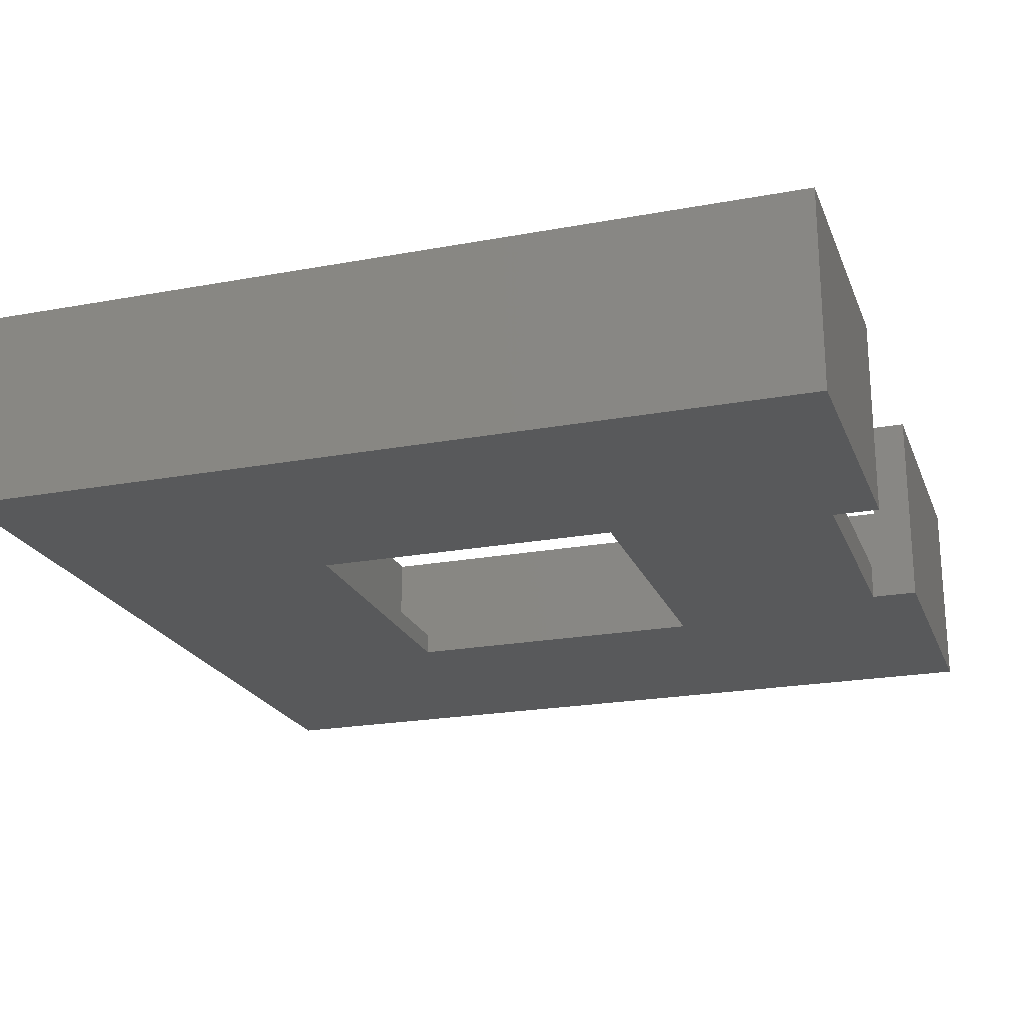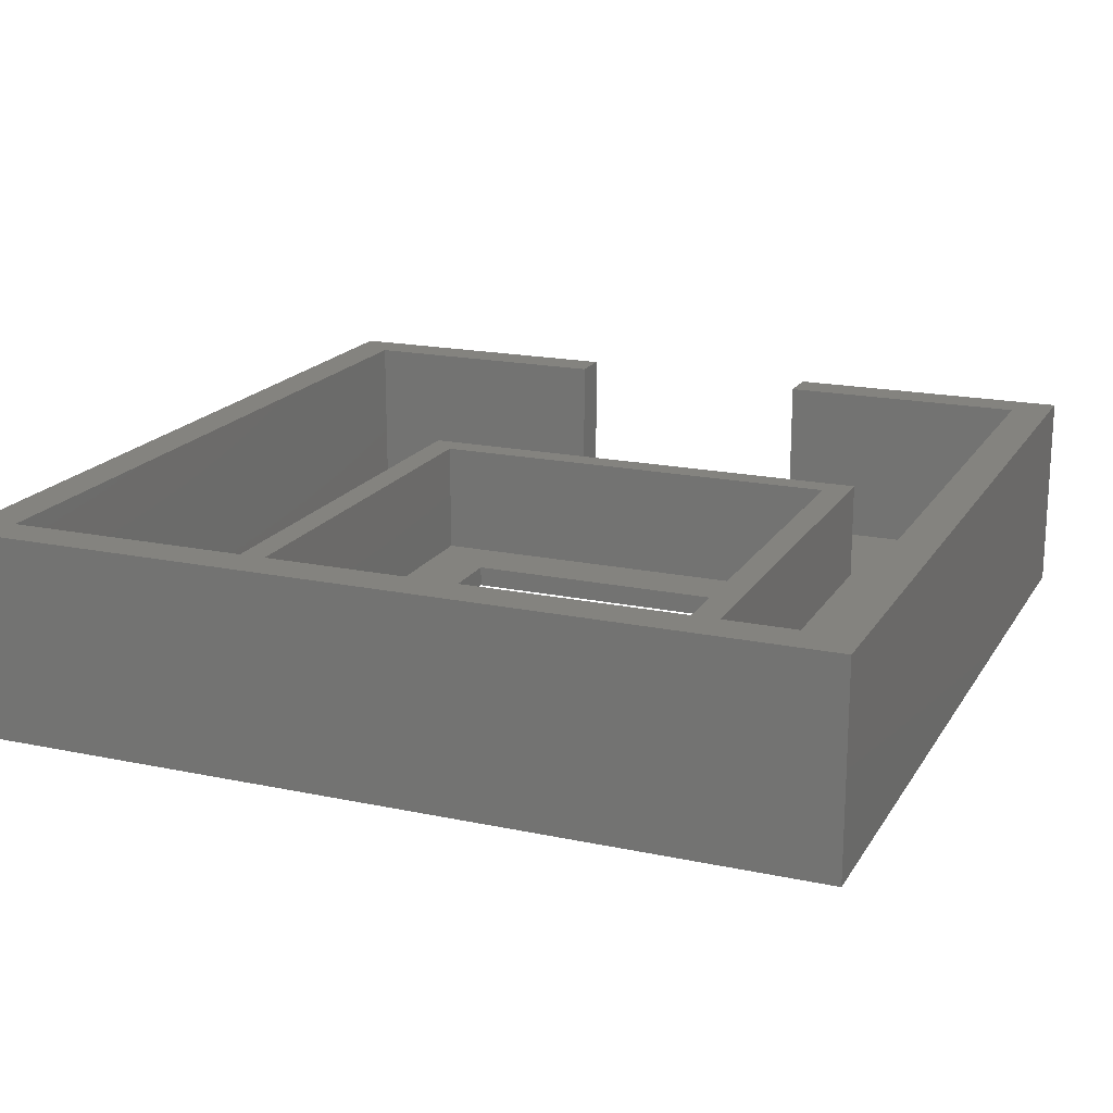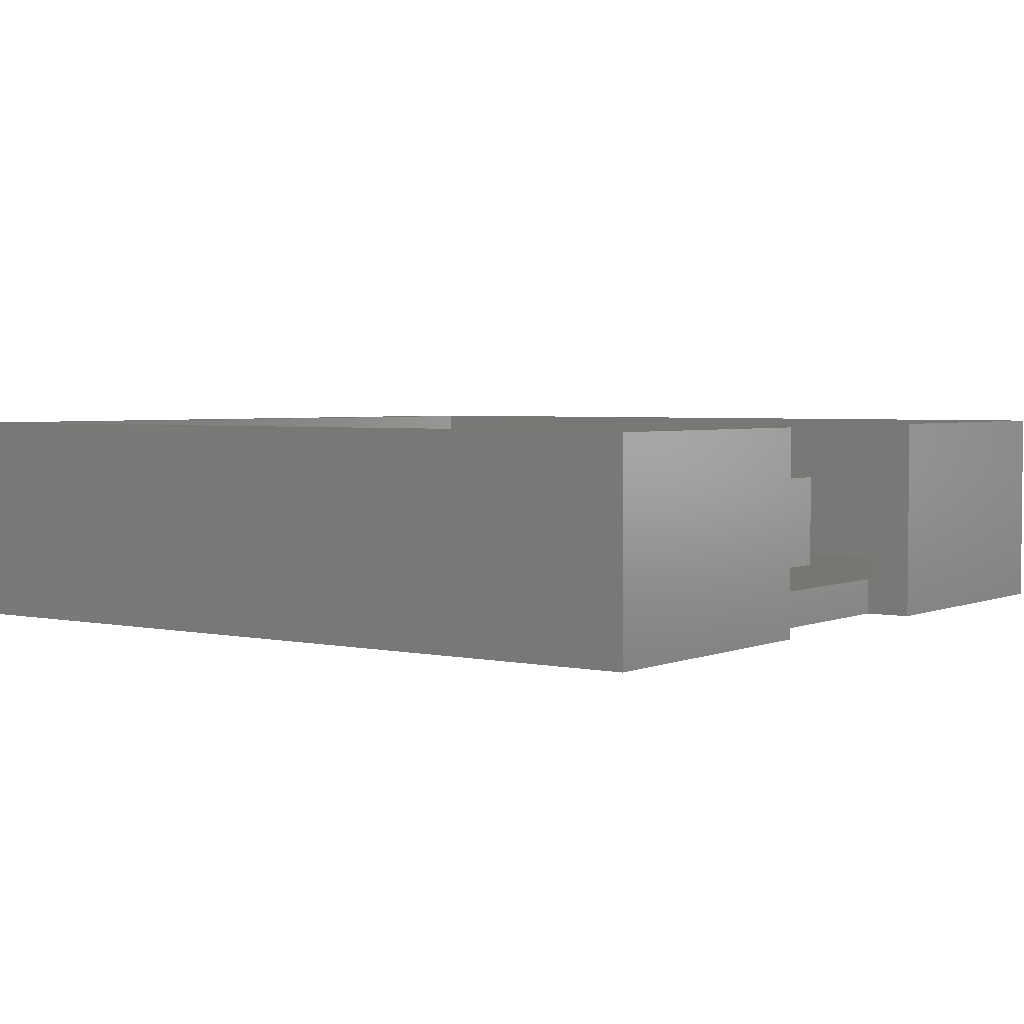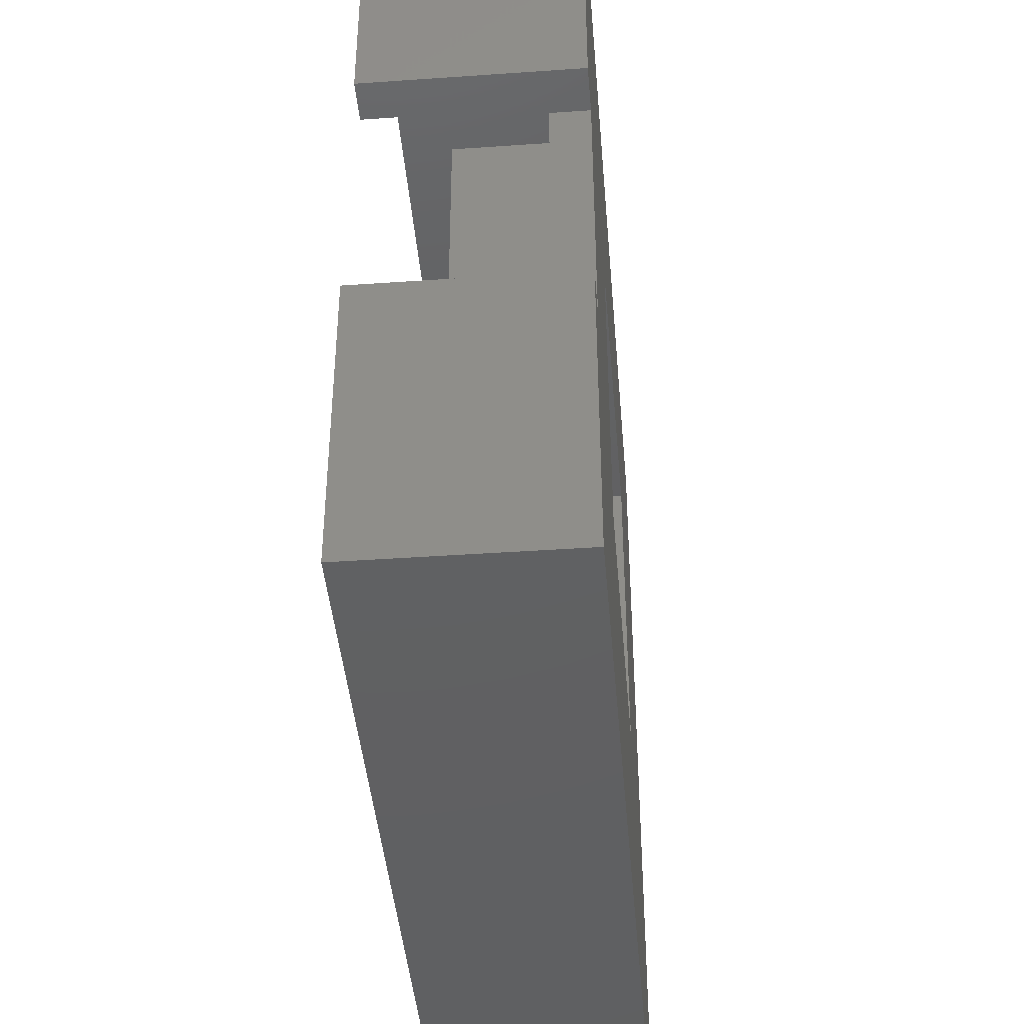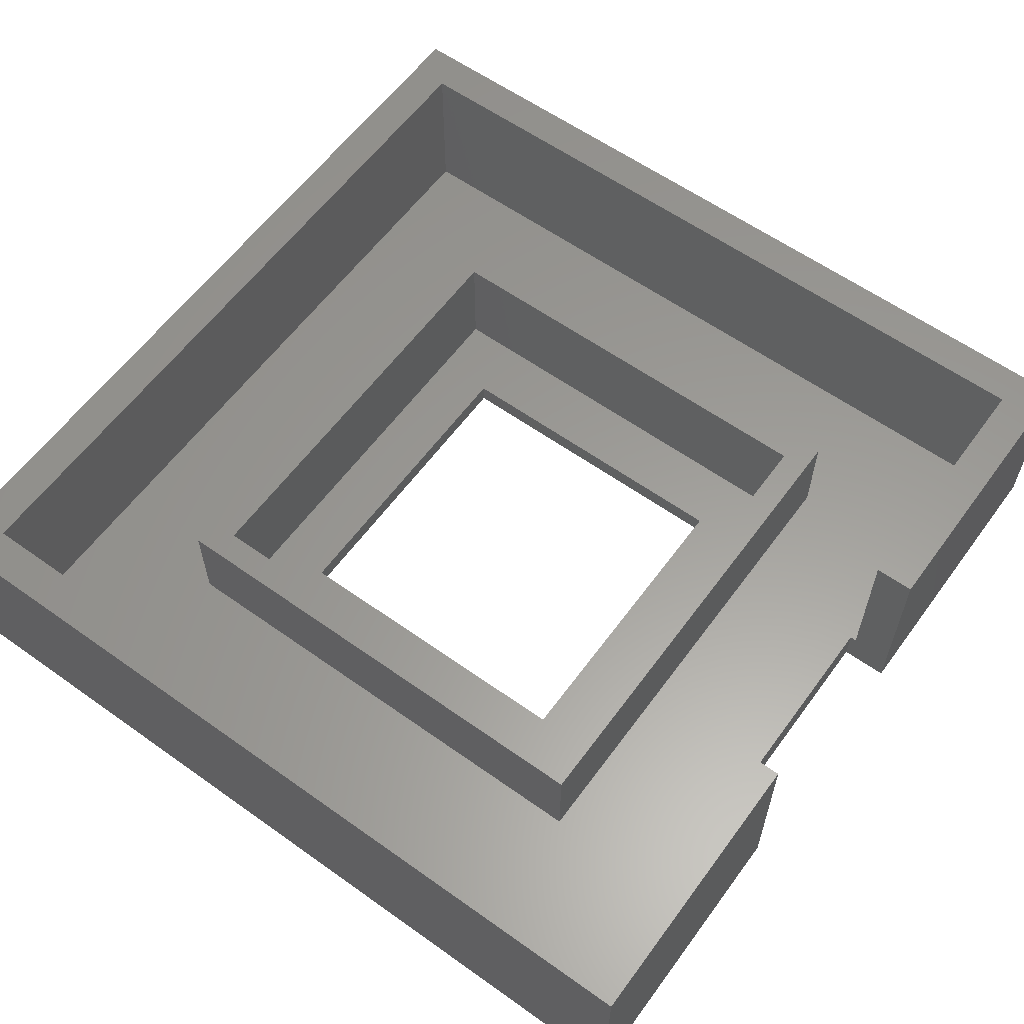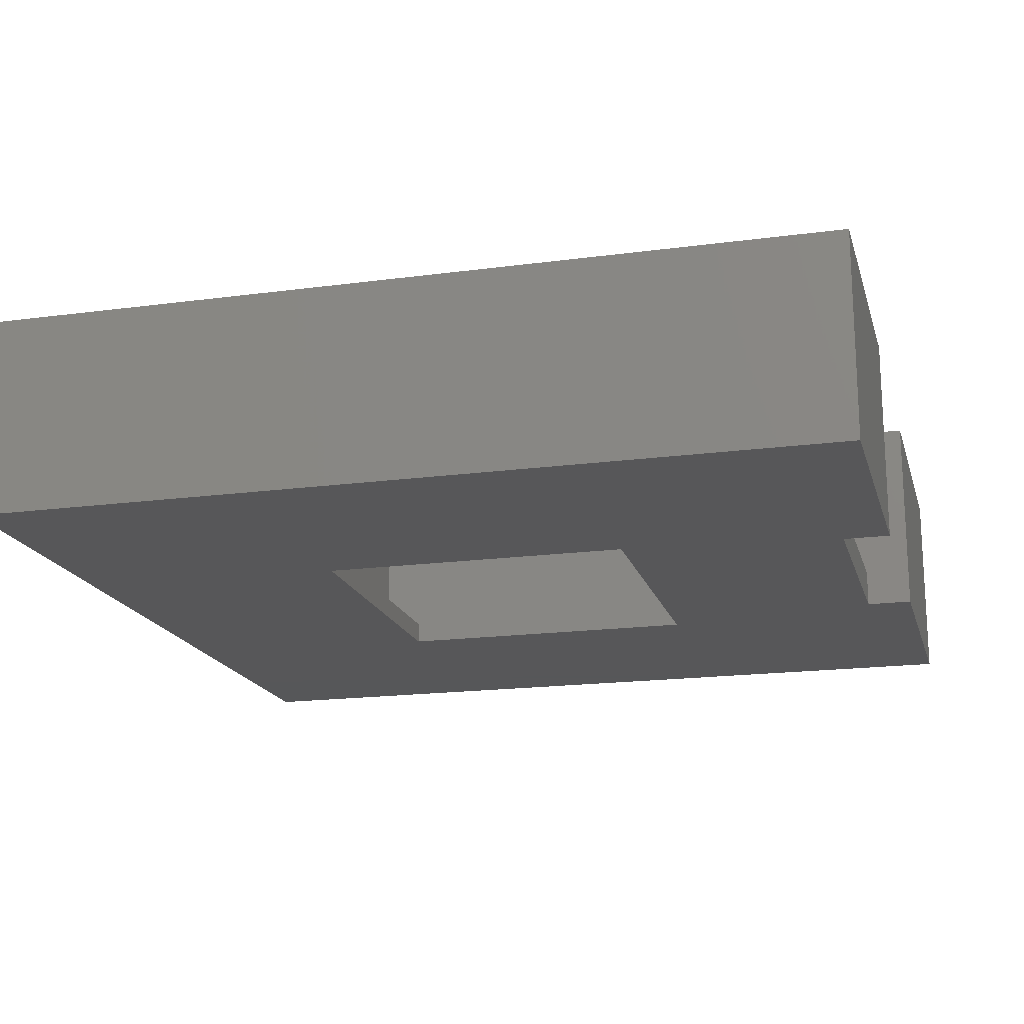
<metadata>
{"format":"stl","ext":"stl","renderer":"f3d","projection":"perspective","resolution":1024,"background":"white","views":[{"elev":-21.8,"azim":18.0,"up":"+Z"},{"elev":18.2,"azim":-67.7,"up":"+Z"},{"elev":3.3,"azim":36.1,"up":"+Z"},{"elev":-42.2,"azim":94.8,"up":"+Y"},{"elev":60.0,"azim":36.1,"up":"+Z"},{"elev":-17.8,"azim":14.7,"up":"+Z"}]}
</metadata>
<code>
# stl→obj: 52 verts, 104 faces
v -23.15 -23.15 0
v 8.5 -8.5 0
v 23.15 -23.15 0
v 20.65 -7.301 0
v 23.15 -7.301 0
v -8.5 -8.5 0
v -23.15 23.15 0
v -8.5 8.5 0
v 23.15 23.15 0
v 8.5 8.5 0
v 23.15 6.666 0
v 20.65 6.666 1.776e-15
v 23.15 -7.301 11
v 23.15 -23.15 11
v 23.15 23.15 11
v 23.15 6.666 11
v 21 -7.301 2
v 21 -21 2
v 21 -7.301 11
v 21 -21 11
v 21 21 2
v 21 6.666 2
v 21 21 11
v 21 6.666 11
v -23.15 -23.15 11
v -21 -21 11
v -23.15 23.15 11
v -21 21 11
v 20.65 -7.301 2
v 13.25 -13.5 2
v -21 -21 2
v -13.25 -13.5 2
v -21 21 2
v -13.25 13.5 2
v 13.25 13.5 2
v 20.65 6.666 2
v 13.25 -13.5 7.5
v 11.75 -12 7.5
v -13.25 -13.5 7.5
v -11.75 -12 7.5
v -13.25 13.5 7.5
v -11.75 12 7.5
v 13.25 13.5 7.5
v 11.75 12 7.5
v 11.75 -12 1.15
v 8.5 -8.5 1.15
v -11.75 -12 1.15
v -8.5 -8.5 1.15
v -11.75 12 1.15
v -8.5 8.5 1.15
v 11.75 12 1.15
v 8.5 8.5 1.15
f 1 2 3
f 3 2 4
f 3 4 5
f 2 1 6
f 6 1 7
f 6 7 8
f 8 7 9
f 8 9 10
f 10 9 11
f 10 11 12
f 2 10 4
f 4 10 12
f 13 14 5
f 5 14 3
f 15 16 9
f 9 16 11
f 17 18 19
f 19 18 20
f 21 22 23
f 23 22 24
f 13 19 14
f 14 19 20
f 14 20 25
f 25 20 26
f 25 26 27
f 27 26 28
f 27 28 15
f 15 28 23
f 15 23 16
f 16 23 24
f 17 29 18
f 18 29 30
f 18 30 31
f 31 30 32
f 31 32 33
f 33 32 34
f 33 34 21
f 21 34 35
f 21 35 22
f 22 35 36
f 30 29 35
f 35 29 36
f 4 29 5
f 5 29 17
f 5 17 13
f 13 17 19
f 16 24 11
f 11 24 22
f 11 22 12
f 12 22 36
f 4 12 29
f 29 12 36
f 33 21 28
f 28 21 23
f 18 31 20
f 20 31 26
f 31 33 26
f 26 33 28
f 37 38 39
f 39 38 40
f 39 40 41
f 41 40 42
f 41 42 43
f 43 42 44
f 43 44 37
f 37 44 38
f 34 41 35
f 35 41 43
f 32 39 34
f 34 39 41
f 30 37 32
f 32 37 39
f 35 43 30
f 30 43 37
f 45 46 47
f 47 46 48
f 47 48 49
f 49 48 50
f 49 50 51
f 51 50 52
f 51 52 45
f 45 52 46
f 8 10 50
f 50 10 52
f 6 8 48
f 48 8 50
f 2 6 46
f 46 6 48
f 10 2 52
f 52 2 46
f 51 45 44
f 44 45 38
f 45 47 38
f 38 47 40
f 47 49 40
f 40 49 42
f 49 51 42
f 42 51 44
f 14 25 3
f 3 25 1
f 25 27 1
f 1 27 7
f 27 15 7
f 7 15 9

</code>
